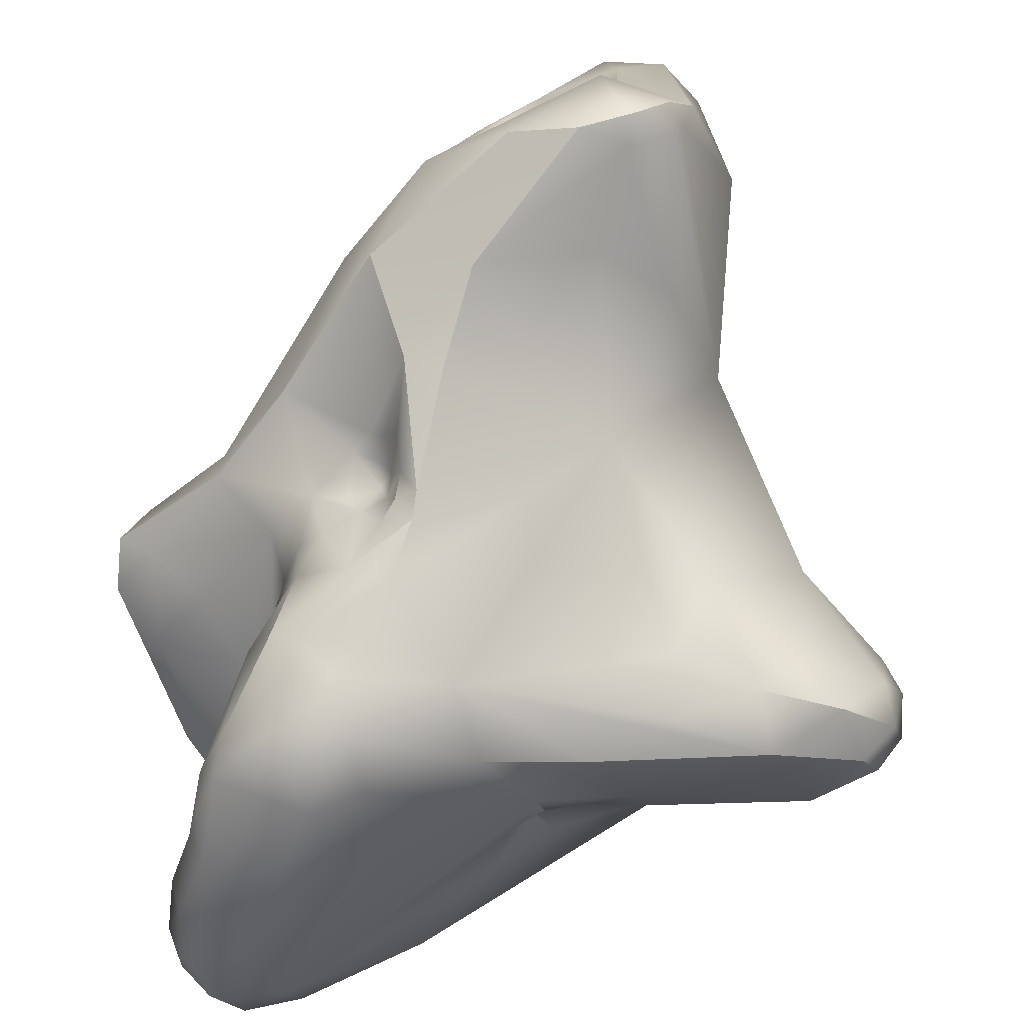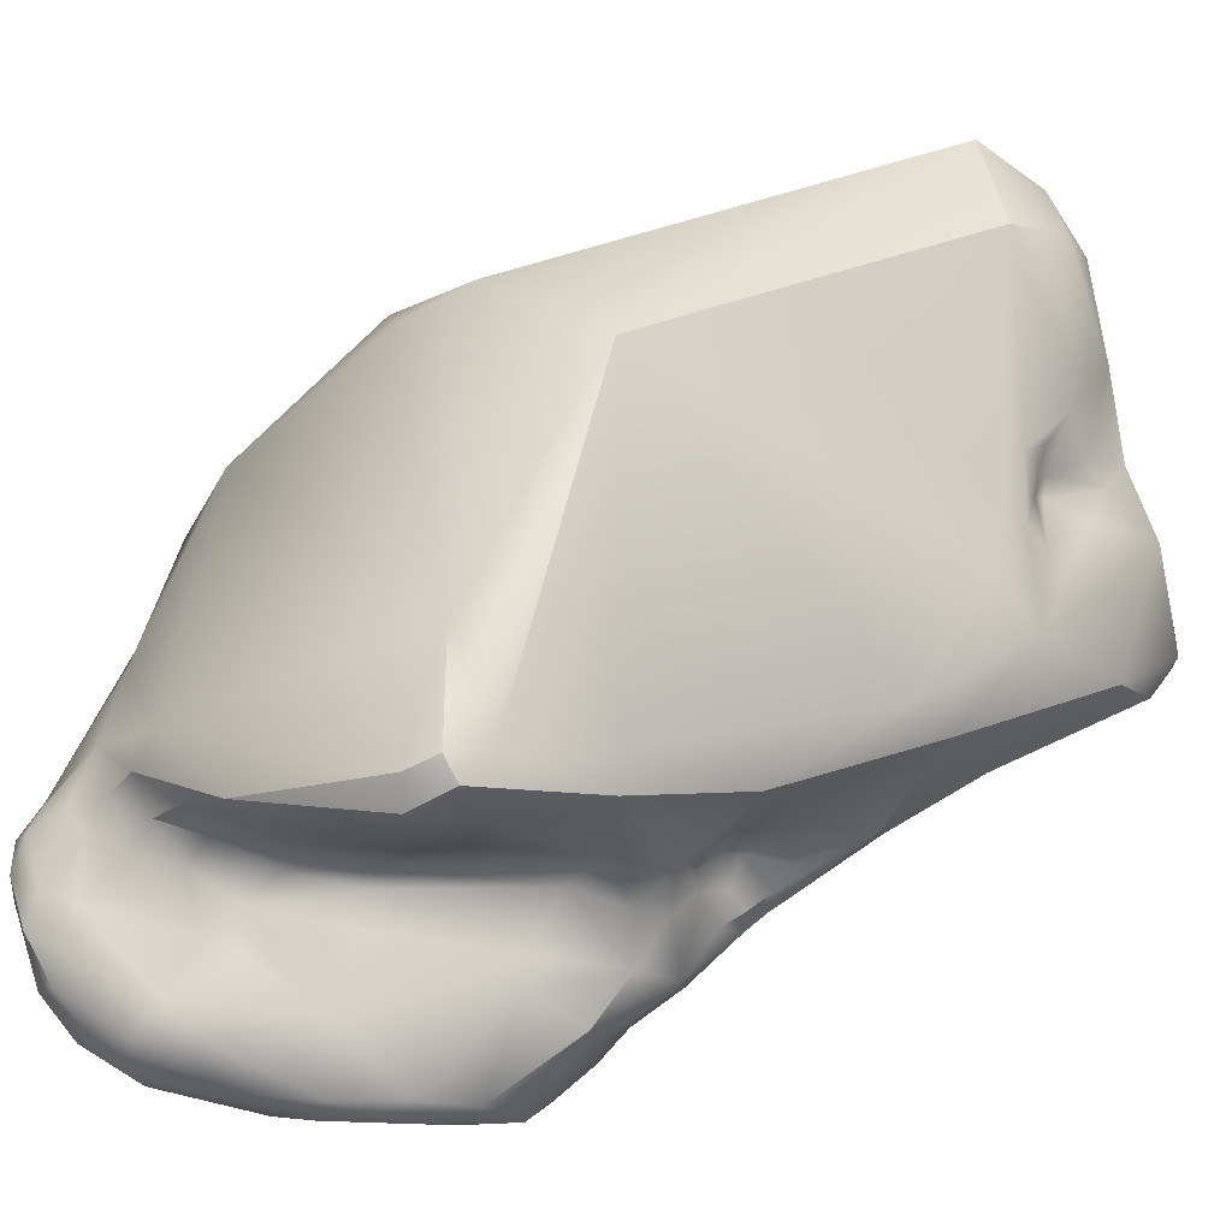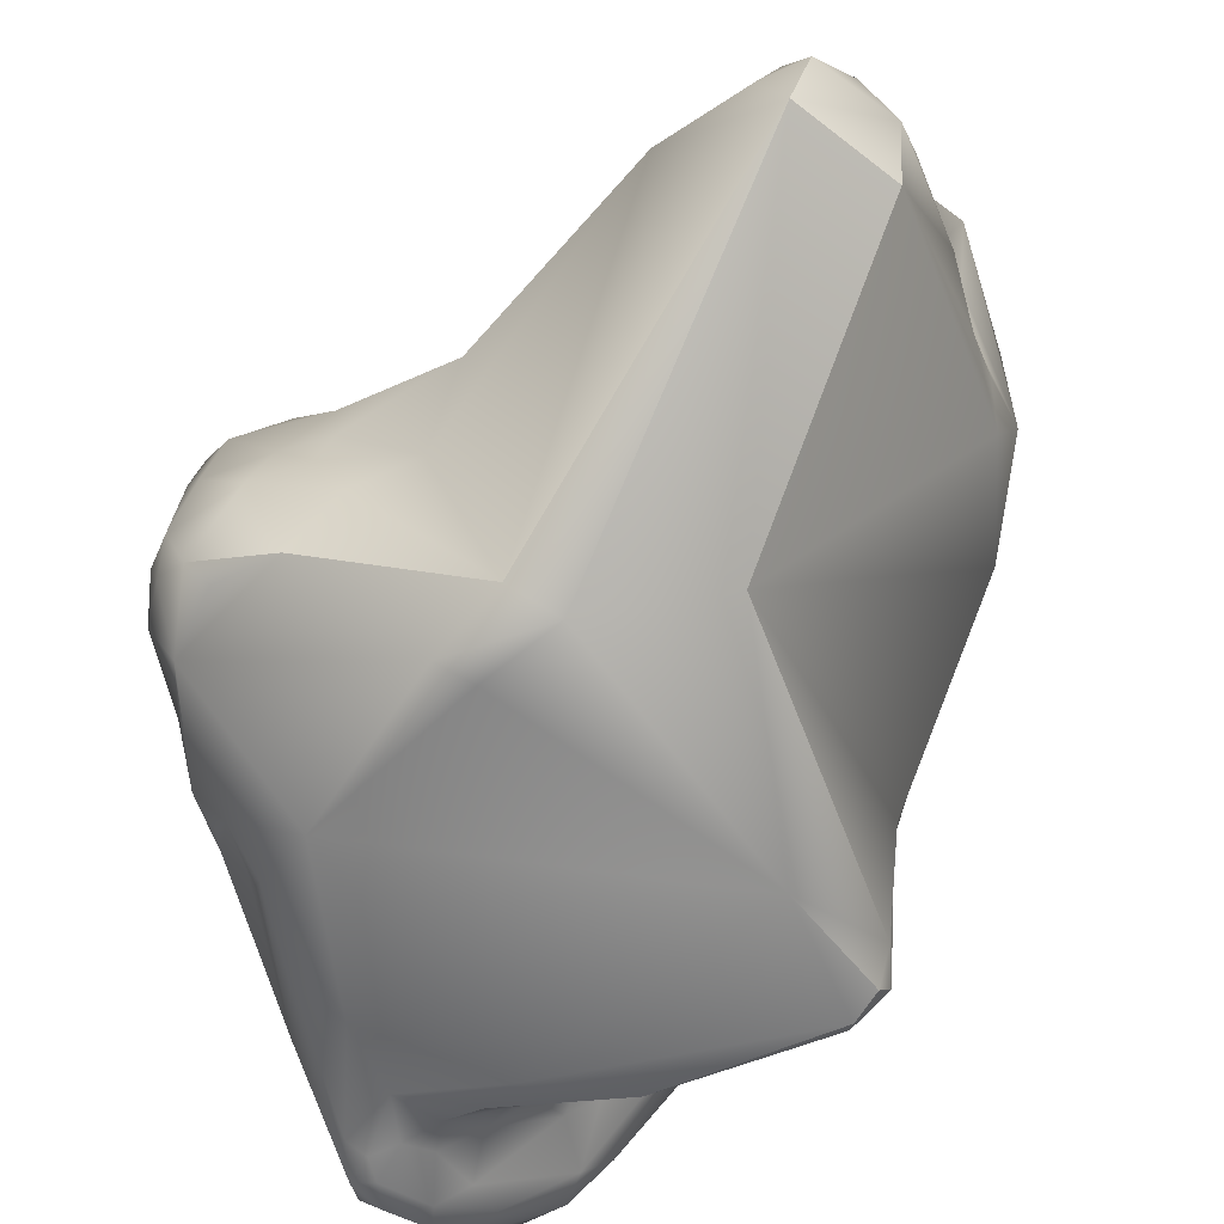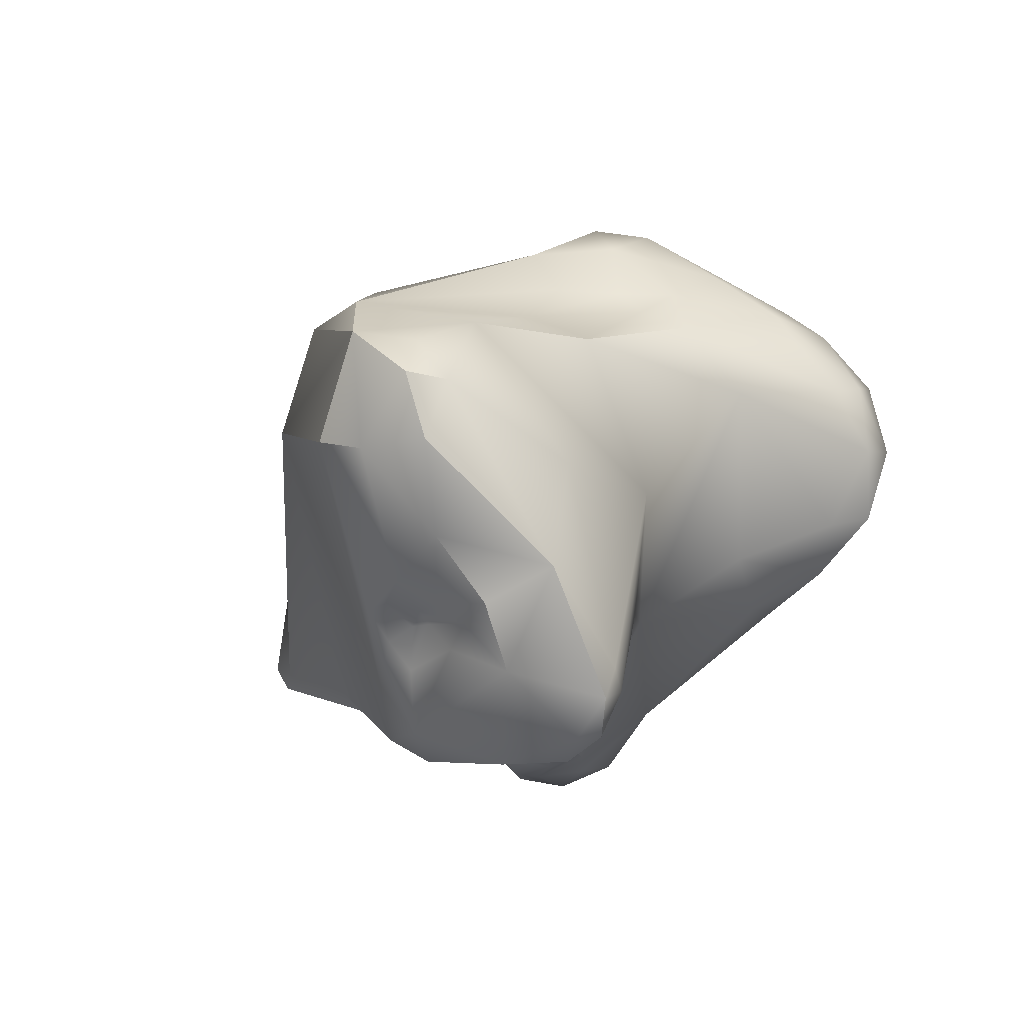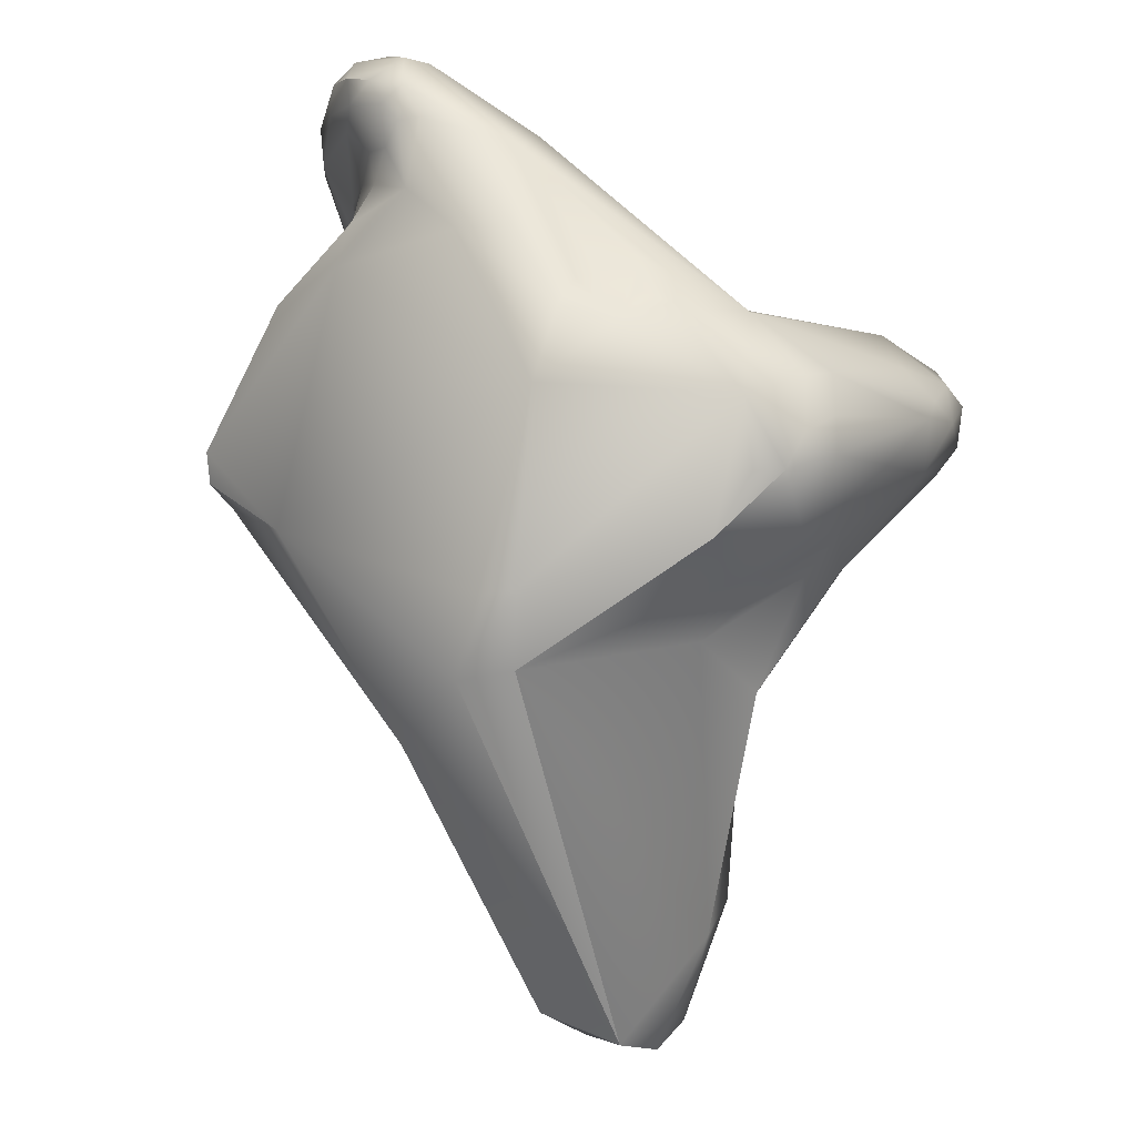
<metadata>
{"format":"obj","ext":"obj","renderer":"f3d","projection":"perspective","resolution":1024,"background":"white","views":[{"elev":-59.3,"azim":175.7,"up":"+Y"},{"elev":12.9,"azim":101.9,"up":"+Y"},{"elev":69.5,"azim":48.8,"up":"+Y"},{"elev":-58.7,"azim":-141.2,"up":"+Z"},{"elev":41.7,"azim":-171.0,"up":"+Z"}]}
</metadata>
<code>
v -279.7 -131.6 799
v -281.5 -128.6 799
v -281.3 -130 799
v -281.1 -128.4 799.8
v -281 -127.8 799.7
v -280.3 -128.6 800.4
v -281 -127.2 798.7
v -280.2 -125.9 799.8
v -281.1 -131.5 798.2
v -281.3 -131.4 797.2
v -281.1 -130.7 796.6
v -280.6 -132.1 797.6
v -280 -132.2 796.3
v -281.7 -130.2 798.3
v -281.7 -129.6 797.5
v -281.3 -129.1 797.1
v -277.1 -126.7 802.9
v -279.1 -125.1 801.7
v -279.2 -124.5 801.2
v -278.9 -126.1 802
v -278.4 -125.4 802.4
v -278.5 -124.2 801.9
v -277.2 -124.4 802.5
v -278.2 -123.6 801.4
v -277.5 -123.5 801.3
v -279.4 -125.1 798.6
v -278.7 -124.6 797.7
v -278.7 -123.5 799.7
v -278.4 -124.1 798.3
v -277.3 -123.1 798.5
v -278.6 -132.9 797
v -279.6 -127.2 796.2
v -279.4 -125.4 797.2
v -277.9 -123.3 795.3
v -279.3 -131.4 795.7
v -278.3 -132.5 795.7
v -277.2 -130.2 794.7
v -277.4 -126 792.2
v -277.6 -122.8 789.1
v -274.7 -126.9 803.9
v -274.8 -126 803.8
v -274 -126.4 803.8
v -275.5 -125.7 803.7
v -274.5 -125 803.6
v -276.9 -122.6 800.2
v -273.9 -132.3 799.5
v -276.3 -130.8 800
v -276.1 -132.1 798.8
v -274.6 -130.7 800.8
v -274.7 -131.4 799.6
v -274.3 -131.8 799.5
v -273.9 -131.3 800.4
v -273.6 -131.7 800.2
v -273.8 -131.8 799.7
v -273.9 -131.4 799.6
v -276.7 -122.7 797.1
v -275 -133.2 797.2
v -274 -132.7 798.6
v -276.5 -132.9 796.3
v -276.5 -132 795.3
v -275.1 -128.9 792.3
v -277.4 -119.8 791.3
v -276.1 -127.2 789.8
v -277 -119.5 788.7
v -276.8 -118.7 789.6
v -276.5 -118.7 788.5
v -276.1 -119.8 787.7
v -275.8 -117.7 789.7
v -275.8 -126.8 786.5
v -274.9 -127.3 786.6
v -276.5 -123.6 787.1
v -276.1 -126.2 786.5
v -275.7 -126.4 786
v -275 -127.1 786
v -272 -130.6 804.2
v -271.7 -129.2 804.9
v -273.5 -126 803.9
v -272.1 -126.9 804.4
v -273.3 -125.1 803.9
v -273 -123.6 802.9
v -273.3 -131.3 801.5
v -273.1 -120.8 799.9
v -272.3 -120.9 799.6
v -273.2 -120.1 798.2
v -272 -120 798
v -272.8 -133.5 797.1
v -272.2 -133.1 795.6
v -273 -123.7 788.1
v -273.1 -123.2 788.1
v -272.6 -123.5 788.3
v -272.6 -122.6 788.1
v -272.4 -122.9 788.2
v -274.8 -119.3 788
v -273.8 -119 788.9
v -274.5 -127.8 788.7
v -273.9 -127.3 786.3
v -272.6 -126.8 786.7
v -272 -128.3 788.9
v -274.4 -124.6 786.2
v -274.1 -123.6 787.1
v -273.3 -124.1 787.4
v -275 -121.6 787.2
v -274.9 -123.3 786.9
v -273.7 -123 787.5
v -273.3 -122.2 787.8
v -274.6 -126.7 785.8
v -269.5 -131.3 805.4
v -269 -130.8 805.7
v -269.1 -132.8 803.9
v -268.3 -132.6 804.7
v -269.7 -129.2 805.3
v -269.2 -129.8 805.7
v -269.2 -129.2 805.2
v -269 -129 804.6
v -268.8 -129.5 805.4
v -268.7 -128.7 803.8
v -268.4 -130.1 805.5
v -268.5 -129.4 804.2
v -267.9 -130.2 804.8
v -267.8 -130.4 804
v -270.8 -127 804.2
v -269.6 -128 804.3
v -268.3 -128.1 803.2
v -268.4 -133.7 802.5
v -268 -133.1 804
v -268.3 -129.5 803.3
v -268.2 -128.9 802.8
v -268.1 -129.7 802.2
v -268 -130.3 801.1
v -270.5 -133.9 799.7
v -268.6 -130.1 799
v -268.5 -129.6 798.9
v -268.3 -129.7 800.5
v -268.3 -130.7 799.2
v -270.5 -134.4 797.4
v -270.2 -134.2 796.2
v -269.5 -134.6 797.8
v -268.7 -134.1 796.4
v -268.4 -131 796.3
v -268.7 -129.8 795.6
v -270.6 -120.7 795.2
v -269.9 -133.4 795.4
v -271.2 -131.3 793.1
v -271.2 -130.9 792.6
v -270.8 -132.2 794
v -270.6 -131 793.3
v -270.8 -130.7 792.9
v -270.3 -132.8 794.9
v -270 -131.8 793.9
v -269.4 -130.4 794
v -269 -132.7 795.1
v -268.9 -130.2 794.5
v -269 -131.3 794.5
v -268.6 -132.3 795.2
v -270.7 -130.3 793.2
v -270.7 -129.7 793
v -270.9 -130.4 792.5
v -270.5 -129.6 793.4
v -270.4 -129.3 792.9
v -270.5 -129.4 792.3
v -270.1 -130.2 793.6
v -270.2 -129.1 792.4
v -269.8 -129.8 793.6
v -269.9 -129.5 793.5
v -269.9 -129 792.9
v -269.1 -129.3 793.8
v -268.3 -129.1 794.9
v -271.6 -129.4 790.6
v -270.8 -129.8 792
v -270.8 -129.1 790.6
v -270 -127.2 789.4
v -269.5 -126.4 789.9
v -272 -123.5 788.3
v -271.6 -123.8 788.3
v -270.9 -124.5 788.7
v -272.1 -122.6 788.4
v -272 -124.3 788
v -271 -125.6 788
v -267.7 -130.9 805
v -267.6 -132 804.8
v -267.6 -132.8 804.1
v -267.2 -131.7 804.3
v -267.2 -131.1 803.9
v -268.1 -127.3 802.6
v -267.3 -133.4 802.8
v -267 -132.5 803.6
v -267 -133.1 802.9
v -266.8 -131.7 802.2
v -266.9 -133.3 801.5
v -266.7 -132.3 802.8
v -266.7 -132.3 801.5
v -268 -129.1 801.7
v -267.7 -130.8 801.9
v -267.6 -131 801.1
v -267.6 -128.5 802.1
v -267.7 -129 800.3
v -266.6 -128 800.9
v -267.8 -134 800.7
v -267.5 -133.9 799.8
v -267.4 -131.9 799.5
v -267.3 -133.6 798.7
v -267.1 -133.4 799.5
v -267.8 -129.1 798.1
v -266 -128.4 798.1
v -267.1 -124.8 797.2
v -267.7 -133.5 796.9
v -267.3 -133.3 798
v -267.6 -133.8 797.8
v -268.1 -131.5 796.2
v -266.9 -128.6 796.9
v -267.1 -127.7 794.4
v -267.2 -127 794.4
v -268.4 -127.8 792.3
v -265 -127.6 797.5
v -264.9 -126.9 797.5
v -265.7 -127.8 796.4
v -265.5 -126.6 796.1
v -265 -126.5 796.8
v -265 -127.1 796.5
v -280.6 -132.1 797.6
v -280 -132.2 796.3
v -278.6 -132.9 797
v -277.9 -123.3 795.3
v -276.9 -122.6 800.2
v -273.9 -132.3 799.5
v -274.3 -131.8 799.5
v -274.3 -131.8 799.5
v -274.3 -131.8 799.5
v -273.8 -131.8 799.7
v -273.8 -131.8 799.7
v -273.9 -131.4 799.6
v -273.9 -131.4 799.6
v -273.9 -131.4 799.6
v -275 -133.2 797.2
v -276.5 -118.7 788.5
v -276.5 -118.7 788.5
v -276.1 -119.8 787.7
v -275.8 -117.7 789.7
v -275.8 -117.7 789.7
v -275.8 -117.7 789.7
v -276.5 -123.6 787.1
v -275.7 -126.4 786
v -275 -127.1 786
v -273.2 -120.1 798.2
v -273.8 -119 788.9
v -273.8 -119 788.9
v -273.9 -127.3 786.3
v -273.9 -127.3 786.3
v -272.6 -126.8 786.7
v -272 -128.3 788.9
v -274.9 -123.3 786.9
v -268.3 -128.1 803.2
v -268.2 -128.9 802.8
v -270.6 -120.7 795.2
v -271.2 -131.3 793.1
v -271.2 -131.3 793.1
v -271.2 -130.9 792.6
v -271.2 -130.9 792.6
v -270.8 -130.7 792.9
v -268.6 -132.3 795.2
v -271.6 -129.4 790.6
v -270.8 -129.1 790.6
v -270 -127.2 789.4
v -270 -127.2 789.4
v -267.7 -130.9 805
v -267.6 -128.5 802.1
v -266.6 -128 800.9
v -266.6 -128 800.9
v -266.6 -128 800.9
v -267.1 -127.7 794.4
v -268.4 -127.8 792.3
v -265 -127.6 797.5
v -264.9 -126.9 797.5
v -265 -126.5 796.8
v -265 -126.5 796.8
v -265 -127.1 796.5
v -265 -127.1 796.5
g grp1
f 6 17 20
f 19 28 8
f 1 3 9
f 14 3 2
f 2 7 15
f 15 14 2
f 2 3 4
f 2 4 5
f 2 5 7
f 6 20 4
f 4 20 5
f 4 3 6
f 6 3 1
f 5 8 7
f 8 26 7
f 7 33 16
f 8 28 26
f 7 26 33
f 3 14 9
f 14 10 9
f 9 10 12
f 13 10 11
f 1 220 31
f 9 220 1
f 10 221 12
f 12 221 222
f 35 13 11
f 48 1 31
f 222 221 36
f 15 10 14
f 7 16 15
f 15 11 10
f 11 15 16
f 11 16 32
f 16 33 32
f 21 17 23
f 43 23 17
f 17 6 1
f 5 19 8
f 5 20 18
f 18 19 5
f 17 21 20
f 21 22 18
f 18 20 21
f 18 22 19
f 19 22 24
f 23 22 21
f 23 24 22
f 23 25 24
f 45 25 23
f 23 82 45
f 28 19 24
f 28 24 224
f 45 24 25
f 47 1 48
f 17 1 47
f 26 28 29
f 27 26 29
f 33 26 27
f 27 29 56
f 29 28 30
f 30 56 29
f 57 48 31
f 36 59 222
f 36 60 59
f 35 11 32
f 33 34 32
f 33 27 223
f 34 38 32
f 223 27 56
f 36 13 35
f 35 32 37
f 36 35 37
f 60 36 37
f 43 17 40
f 40 41 43
f 40 44 41
f 76 42 40
f 42 44 40
f 40 17 76
f 43 44 23
f 44 80 23
f 41 44 43
f 23 80 82
f 79 80 44
f 44 77 79
f 49 17 47
f 46 109 53
f 47 48 50
f 48 51 50
f 55 49 47
f 47 50 55
f 46 226 58
f 81 49 52
f 49 231 52
f 227 225 54
f 229 232 228
f 51 55 50
f 53 81 52
f 231 53 52
f 53 230 46
f 53 233 230
f 30 28 224
f 224 84 30
f 56 30 84
f 87 222 59
f 57 58 48
f 48 58 51
f 86 58 57
f 86 234 87
f 87 234 222
f 59 60 87
f 223 56 62
f 37 61 60
f 61 87 60
f 61 37 32
f 38 61 32
f 38 34 62
f 62 39 38
f 56 84 62
f 62 84 68
f 65 62 68
f 244 85 238
f 69 63 38
f 61 38 63
f 61 63 95
f 39 72 38
f 38 72 69
f 39 62 64
f 62 65 64
f 65 66 64
f 68 66 65
f 64 235 67
f 64 67 71
f 239 93 236
f 93 237 236
f 241 237 102
f 94 93 239
f 237 93 102
f 69 72 73
f 63 69 70
f 69 74 70
f 69 73 74
f 63 70 95
f 70 74 96
f 39 71 72
f 64 71 39
f 72 71 73
f 242 241 99
f 242 99 106
f 241 103 99
f 103 241 102
f 243 242 106
f 17 75 76
f 78 76 111
f 111 121 78
f 111 76 112
f 76 79 77
f 77 42 76
f 44 42 77
f 76 78 79
f 78 121 79
f 121 80 79
f 49 75 17
f 49 81 75
f 75 81 109
f 80 83 82
f 83 80 205
f 244 45 82
f 85 244 82
f 85 82 83
f 109 46 58
f 130 109 58
f 81 53 109
f 83 205 85
f 58 86 135
f 87 136 86
f 87 61 145
f 145 61 143
f 144 143 61
f 85 141 240
f 61 98 168
f 168 144 61
f 61 95 98
f 88 100 89
f 101 100 88
f 100 104 89
f 101 88 177
f 88 90 177
f 89 90 88
f 91 90 89
f 91 92 90
f 92 173 90
f 177 90 173
f 93 105 102
f 104 105 89
f 89 105 91
f 176 105 245
f 92 91 176
f 91 105 176
f 240 141 246
f 245 105 93
f 98 95 70
f 98 70 96
f 250 247 97
f 251 100 99
f 100 101 99
f 101 178 99
f 99 178 249
f 99 249 106
f 101 177 178
f 104 100 251
f 104 251 102
f 102 105 104
f 248 243 106
f 106 249 248
f 76 75 107
f 109 107 75
f 108 76 107
f 108 107 110
f 110 107 109
f 180 108 110
f 108 179 117
f 180 179 108
f 110 109 125
f 125 109 124
f 181 180 110
f 181 110 125
f 112 76 108
f 113 111 112
f 113 122 111
f 108 117 112
f 117 115 112
f 115 114 113
f 115 113 112
f 122 113 114
f 118 116 114
f 114 116 122
f 119 114 115
f 119 115 117
f 116 118 126
f 265 119 117
f 118 114 119
f 126 118 120
f 116 123 122
f 119 120 118
f 116 126 127
f 252 116 127
f 80 121 184
f 122 121 111
f 122 184 121
f 123 184 122
f 124 109 130
f 124 130 137
f 185 124 198
f 125 124 185
f 126 128 127
f 193 128 126
f 192 127 128
f 193 129 128
f 192 128 133
f 128 129 133
f 205 80 184
f 124 137 198
f 198 137 199
f 129 134 131
f 131 132 133
f 134 139 131
f 131 133 129
f 134 129 200
f 196 132 203
f 133 132 196
f 203 132 167
f 141 85 205
f 58 135 130
f 137 130 135
f 136 137 135
f 86 136 135
f 136 138 137
f 138 136 142
f 208 199 137
f 138 208 137
f 138 154 206
f 208 138 206
f 139 140 131
f 131 140 132
f 153 139 209
f 139 153 140
f 153 152 140
f 132 140 167
f 140 152 167
f 142 136 87
f 87 148 142
f 138 142 151
f 151 142 148
f 154 138 151
f 87 145 148
f 255 257 147
f 147 257 157
f 149 146 161
f 255 146 149
f 161 146 155
f 256 149 145
f 255 147 146
f 146 259 155
f 259 157 155
f 145 151 148
f 151 145 149
f 149 161 150
f 166 150 161
f 154 151 149
f 153 154 149
f 152 153 150
f 150 153 149
f 166 152 150
f 153 209 260
f 155 156 158
f 158 156 159
f 155 157 156
f 156 157 169
f 158 161 155
f 160 159 156
f 169 160 156
f 159 160 162
f 170 160 169
f 161 158 163
f 163 158 164
f 158 165 164
f 159 165 158
f 162 165 159
f 162 160 170
f 163 166 161
f 166 163 164
f 165 166 164
f 166 165 213
f 167 152 166
f 262 258 261
f 262 261 250
f 257 170 157
f 157 170 169
f 171 262 250
f 170 263 162
f 162 213 165
f 171 250 97
f 213 162 263
f 271 264 172
f 178 175 172
f 172 175 254
f 176 174 173
f 92 176 173
f 176 245 175
f 175 174 176
f 178 174 175
f 175 245 254
f 264 249 178
f 264 178 172
f 174 178 177
f 174 177 173
f 180 182 179
f 265 182 183
f 265 183 119
f 186 182 180
f 120 119 183
f 181 186 180
f 193 120 188
f 183 182 190
f 182 186 190
f 188 183 190
f 120 183 188
f 120 193 126
f 181 125 185
f 181 185 187
f 187 186 181
f 186 187 190
f 185 189 187
f 198 189 185
f 187 189 190
f 190 189 191
f 200 194 188
f 188 190 191
f 191 200 188
f 195 252 127
f 192 266 253
f 192 133 196
f 193 194 129
f 196 266 192
f 193 188 194
f 194 200 129
f 215 205 184
f 184 123 197
f 195 267 252
f 215 184 197
f 189 198 199
f 199 201 202
f 208 201 199
f 202 201 207
f 202 207 200
f 202 191 189
f 200 191 202
f 199 202 189
f 139 134 200
f 167 210 203
f 204 196 203
f 266 196 204
f 204 203 210
f 141 205 217
f 206 260 209
f 201 208 207
f 200 207 209
f 208 206 207
f 207 206 209
f 200 209 139
f 167 216 210
f 166 211 167
f 167 211 216
f 254 217 212
f 217 270 212
f 216 204 210
f 217 219 270
f 211 166 213
f 270 271 212
f 172 254 212
f 212 271 172
f 204 268 266
f 273 269 214
f 204 272 268
f 216 272 204
f 218 205 215
f 273 214 276
f 273 276 274
f 205 275 217
f 216 211 277
f 216 277 272
f 219 217 275

</code>
